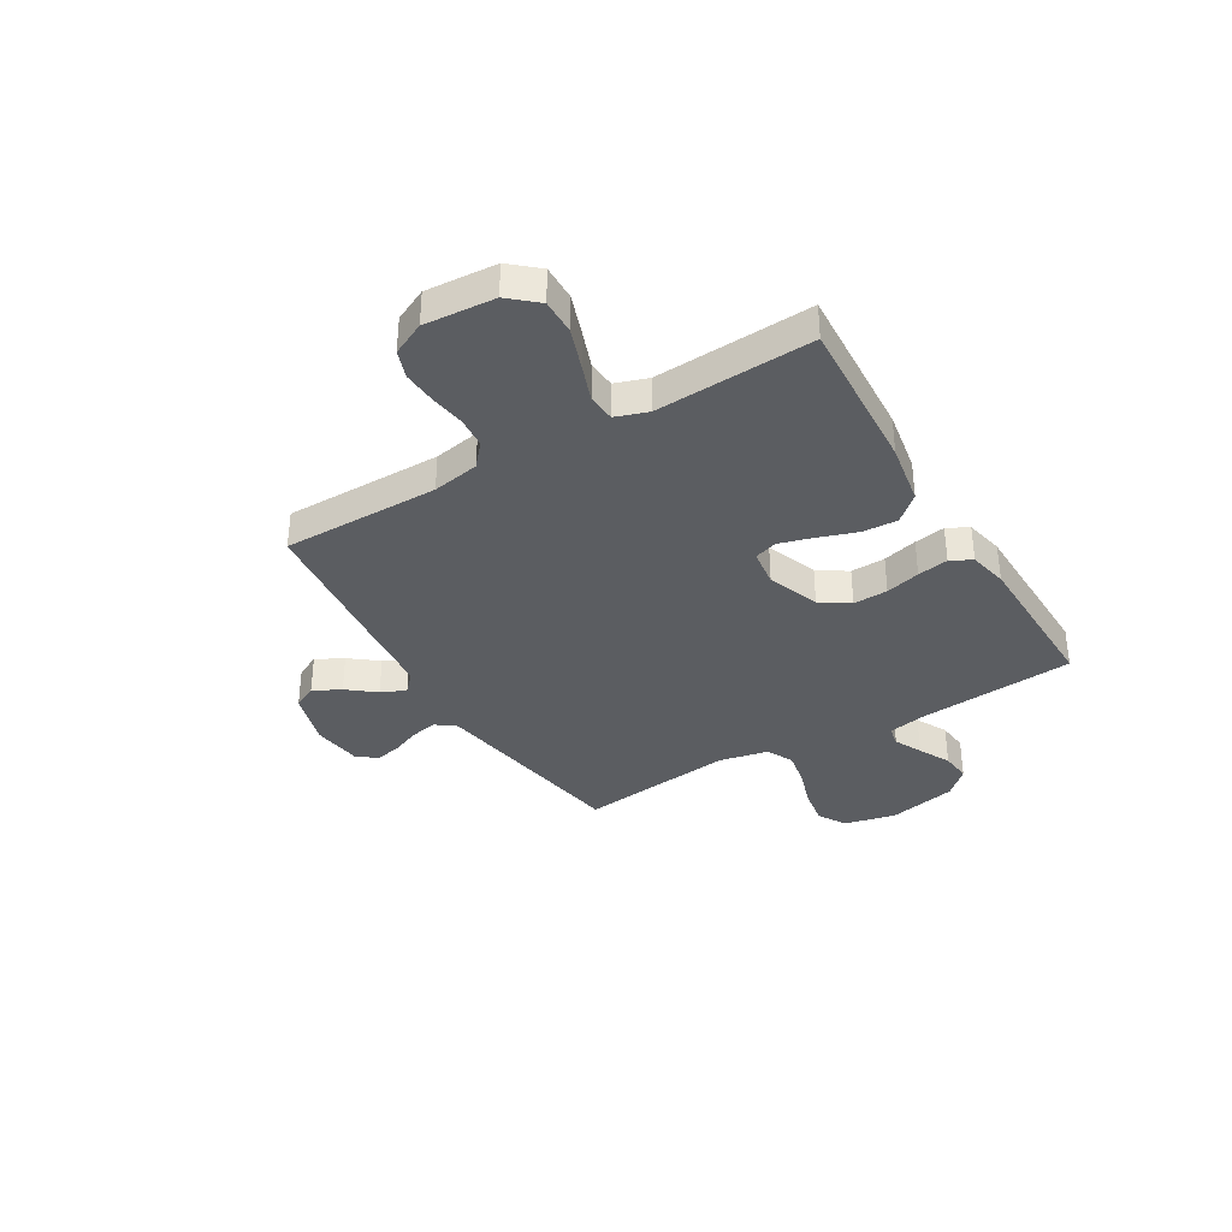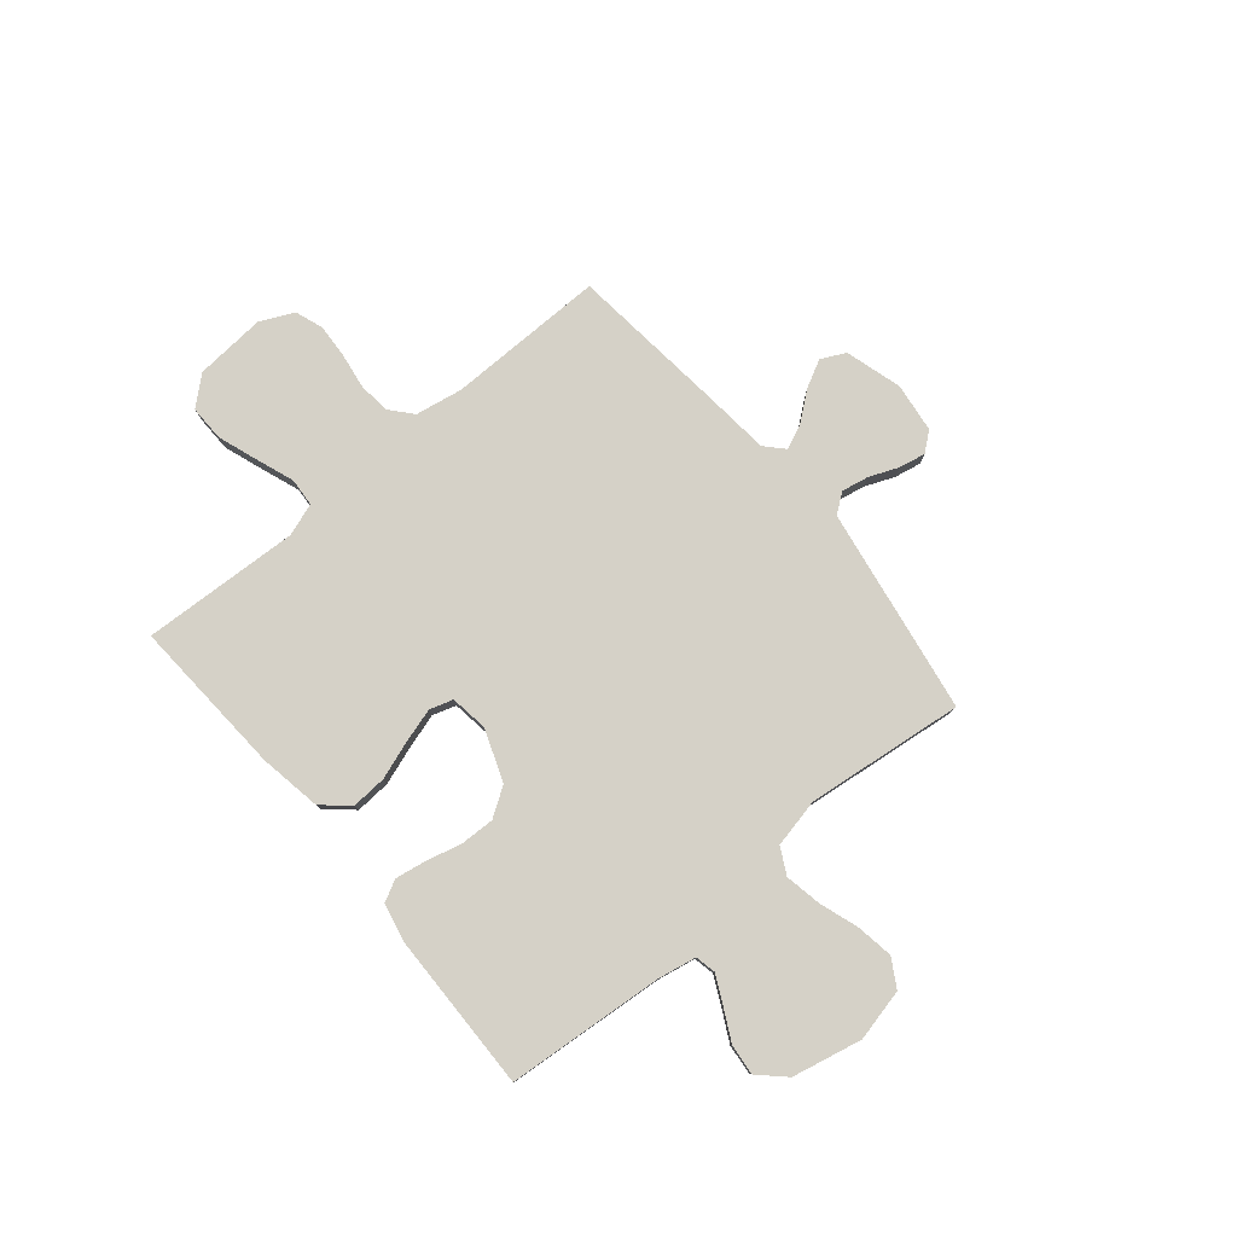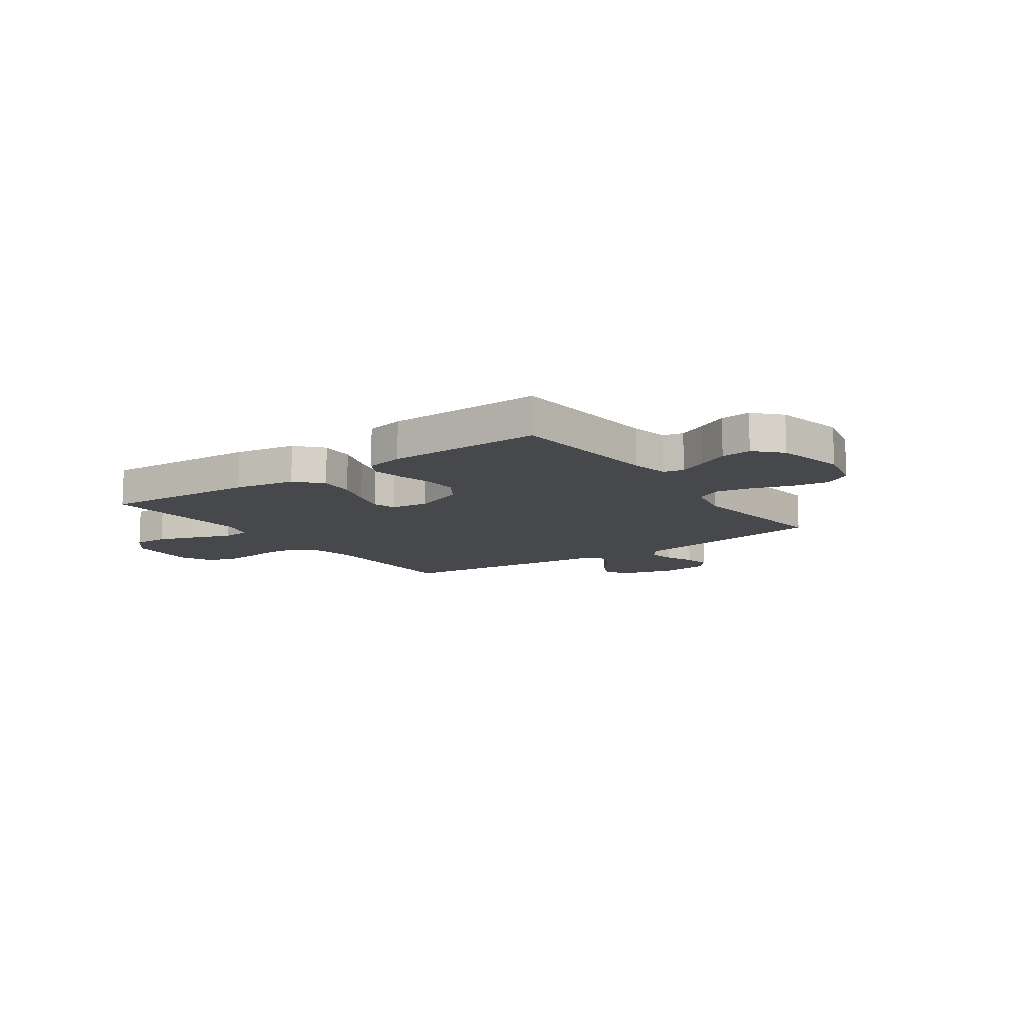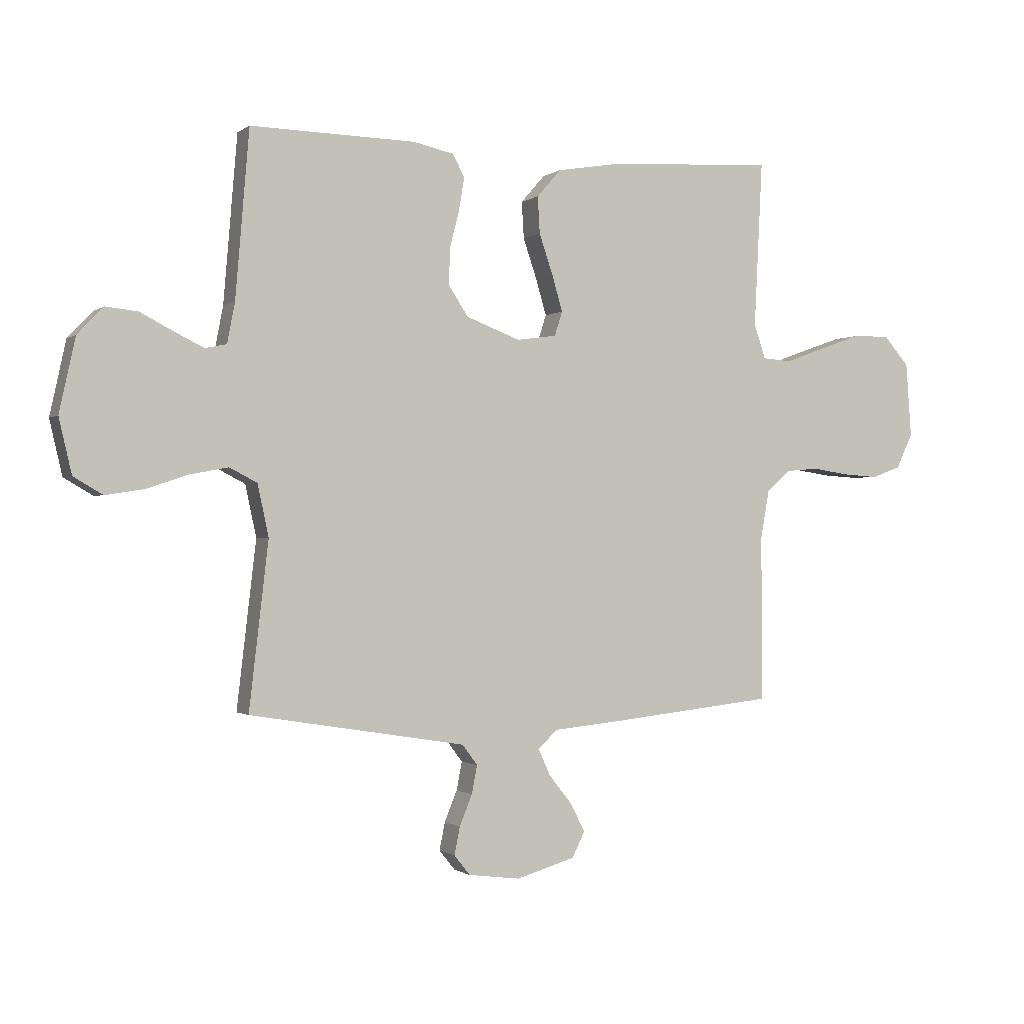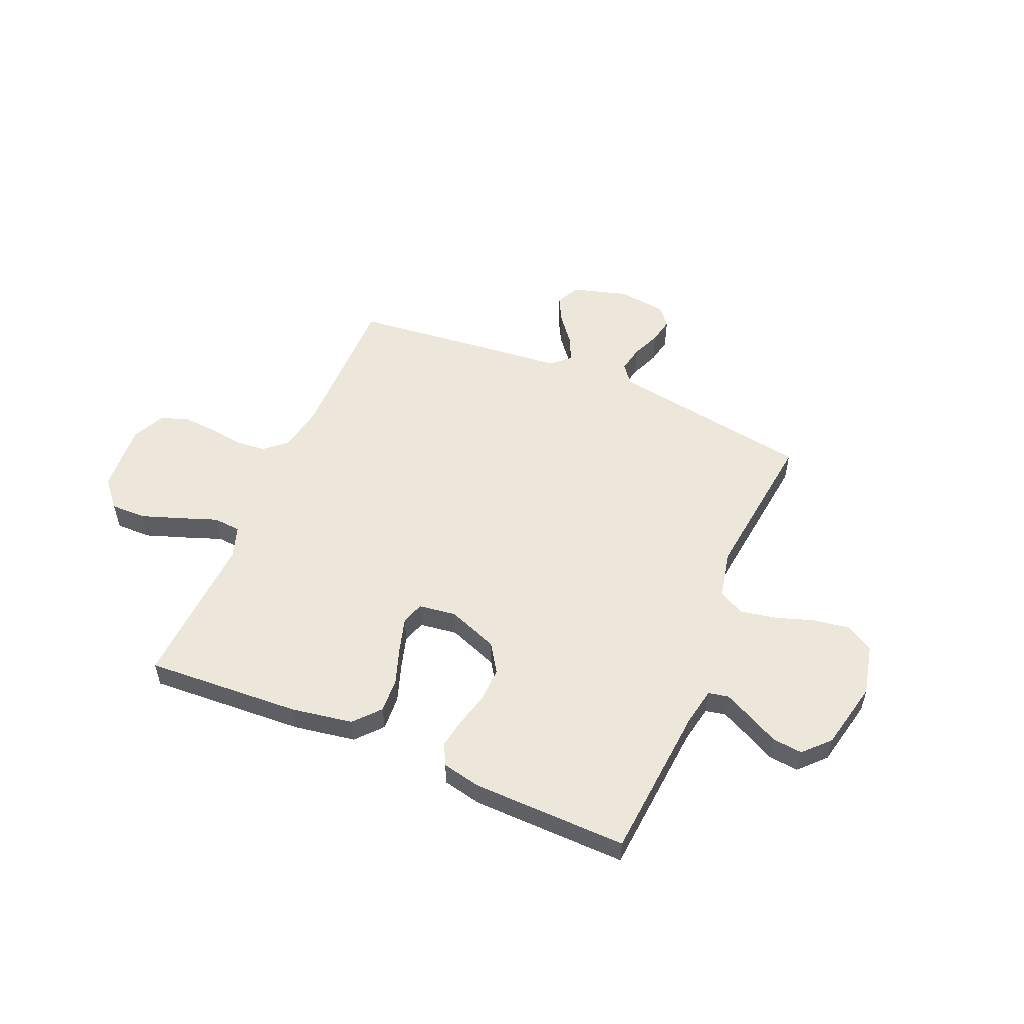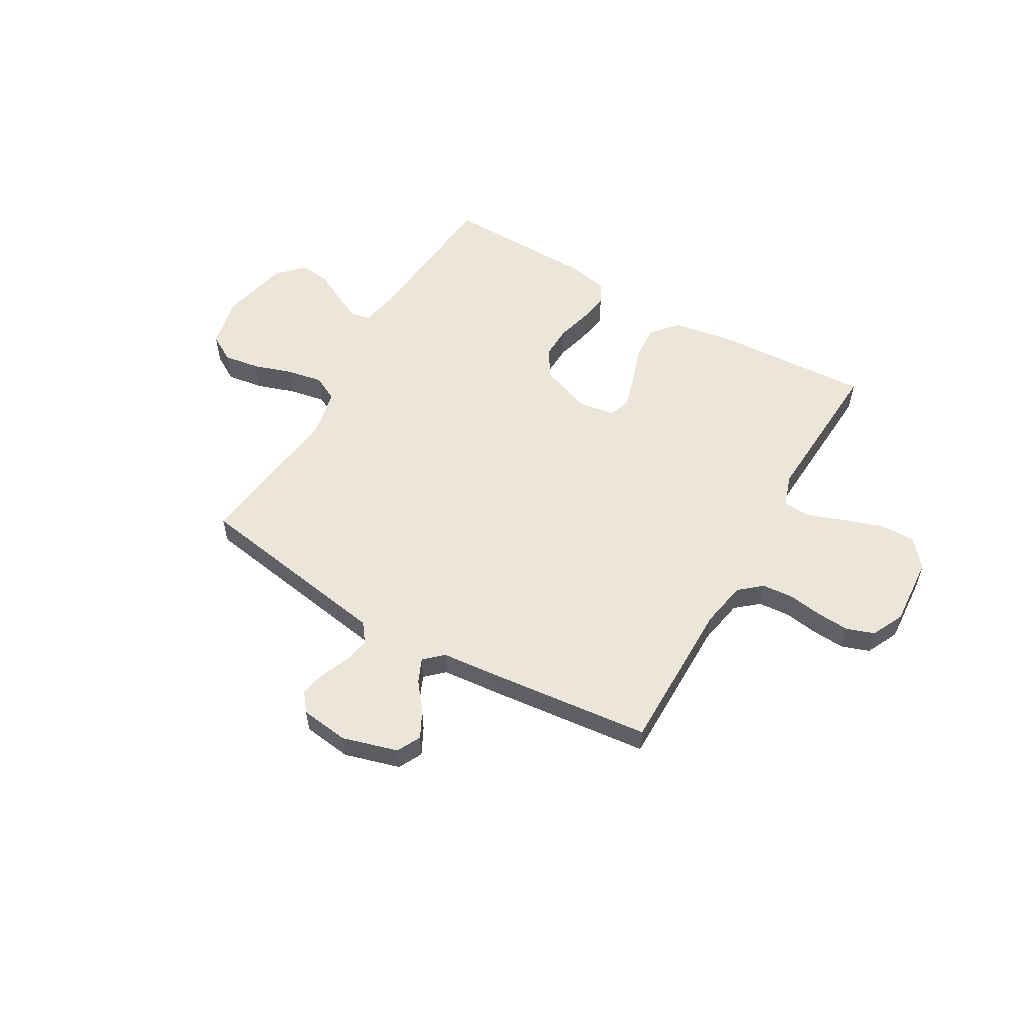
<metadata>
{"format":"obj","ext":"obj","renderer":"f3d","projection":"perspective","resolution":1024,"background":"white","views":[{"elev":-35.7,"azim":-59.2,"up":"+Y"},{"elev":79.3,"azim":50.1,"up":"+Y"},{"elev":-11.6,"azim":35.2,"up":"+Y"},{"elev":-0.8,"azim":156.1,"up":"+Z"},{"elev":53.7,"azim":23.1,"up":"+Y"},{"elev":55.2,"azim":-149.8,"up":"+Y"}]}
</metadata>
<code>
v -0.5 0.07 0.5
v -0.2 0.07 0.483
v -0.082 0.07 0.463
v -0.038 0.07 0.413
v -0.042 0.07 0.346
v -0.067 0.07 0.273
v -0.086 0.07 0.208
v -0.072 0.07 0.164
v 0 0.07 0.154
v 0.098 0.07 0.191
v 0.134 0.07 0.246
v 0.132 0.07 0.312
v 0.115 0.07 0.378
v 0.105 0.07 0.437
v 0.126 0.07 0.478
v 0.2 0.07 0.494
v 0.5 0.07 0.5
v 0.525 0.07 0.2
v 0.539 0.07 0.127
v 0.578 0.07 0.119
v 0.631 0.07 0.145
v 0.691 0.07 0.176
v 0.749 0.07 0.182
v 0.796 0.07 0.133
v 0.825 0.07 0
v 0.802 0.07 -0.099
v 0.749 0.07 -0.13
v 0.679 0.07 -0.119
v 0.604 0.07 -0.094
v 0.535 0.07 -0.081
v 0.485 0.07 -0.107
v 0.465 0.07 -0.2
v 0.5 0.07 -0.5
v 0.2 0.07 -0.549
v 0.108 0.07 -0.564
v 0.08 0.07 -0.601
v 0.09 0.07 -0.652
v 0.113 0.07 -0.708
v 0.123 0.07 -0.758
v 0.094 0.07 -0.794
v 0 0.07 -0.806
v -0.107 0.07 -0.775
v -0.13 0.07 -0.729
v -0.103 0.07 -0.677
v -0.061 0.07 -0.624
v -0.04 0.07 -0.577
v -0.075 0.07 -0.544
v -0.2 0.07 -0.532
v -0.5 0.07 -0.5
v -0.498 0.07 -0.2
v -0.514 0.07 -0.11
v -0.557 0.07 -0.073
v -0.617 0.07 -0.068
v -0.684 0.07 -0.078
v -0.748 0.07 -0.082
v -0.801 0.07 -0.063
v -0.831 0.07 0
v -0.821 0.07 0.135
v -0.775 0.07 0.188
v -0.707 0.07 0.187
v -0.63 0.07 0.16
v -0.559 0.07 0.134
v -0.506 0.07 0.138
v -0.485 0.07 0.2
v -0.5 0 0.5
v -0.2 0 0.483
v -0.082 0 0.463
v -0.038 0 0.413
v -0.042 0 0.346
v -0.067 0 0.273
v -0.086 0 0.208
v -0.072 0 0.164
v 0 0 0.154
v 0.098 0 0.191
v 0.134 0 0.246
v 0.132 0 0.312
v 0.115 0 0.378
v 0.105 0 0.437
v 0.126 0 0.478
v 0.2 0 0.494
v 0.5 0 0.5
v 0.525 0 0.2
v 0.539 0 0.127
v 0.578 0 0.119
v 0.631 0 0.145
v 0.691 0 0.176
v 0.749 0 0.182
v 0.796 0 0.133
v 0.825 0 0
v 0.802 0 -0.099
v 0.749 0 -0.13
v 0.679 0 -0.119
v 0.604 0 -0.094
v 0.535 0 -0.081
v 0.485 0 -0.107
v 0.465 0 -0.2
v 0.5 0 -0.5
v 0.2 0 -0.549
v 0.108 0 -0.564
v 0.08 0 -0.601
v 0.09 0 -0.652
v 0.113 0 -0.708
v 0.123 0 -0.758
v 0.094 0 -0.794
v 0 0 -0.806
v -0.107 0 -0.775
v -0.13 0 -0.729
v -0.103 0 -0.677
v -0.061 0 -0.624
v -0.04 0 -0.577
v -0.075 0 -0.544
v -0.2 0 -0.532
v -0.5 0 -0.5
v -0.498 0 -0.2
v -0.514 0 -0.11
v -0.557 0 -0.073
v -0.617 0 -0.068
v -0.684 0 -0.078
v -0.748 0 -0.082
v -0.801 0 -0.063
v -0.831 0 0
v -0.821 0 0.135
v -0.775 0 0.188
v -0.707 0 0.187
v -0.63 0 0.16
v -0.559 0 0.134
v -0.506 0 0.138
v -0.485 0 0.2
f 59 60 61 62
f 57 58 59 62
f 57 62 63
f 56 57 63
f 53 54 55 56
f 53 56 63
f 52 53 63
f 51 52 63 64
f 47 48 49 50
f 47 50 51 64
f 42 43 44 45
f 42 45 46
f 41 42 46
f 40 41 46
f 37 38 39 40
f 36 37 40 46
f 35 36 46 47
f 32 33 34 35
f 31 32 35 47
f 26 27 28 29
f 26 29 30
f 25 26 30
f 24 25 30
f 21 22 23 24
f 20 21 24 30
f 19 20 30 31
f 15 16 17 18
f 12 13 14 15
f 12 15 18 19
f 3 4 5 6
f 3 6 7
f 2 3 7
f 1 2 7 8
f 47 64 1 8
f 31 47 8 9
f 11 12 19 31
f 10 11 31
f 9 10 31
f 126 125 124 123
f 126 123 122 121
f 127 126 121
f 127 121 120
f 120 119 118 117
f 127 120 117
f 127 117 116
f 128 127 116 115
f 114 113 112 111
f 128 115 114 111
f 109 108 107 106
f 110 109 106
f 110 106 105
f 110 105 104
f 104 103 102 101
f 110 104 101 100
f 111 110 100 99
f 99 98 97 96
f 111 99 96 95
f 93 92 91 90
f 94 93 90
f 94 90 89
f 94 89 88
f 88 87 86 85
f 94 88 85 84
f 95 94 84 83
f 82 81 80 79
f 79 78 77 76
f 83 82 79 76
f 70 69 68 67
f 71 70 67
f 71 67 66
f 72 71 66 65
f 72 65 128 111
f 73 72 111 95
f 95 83 76 75
f 95 75 74
f 95 74 73
f 1 65 66 2
f 2 66 67 3
f 3 67 68 4
f 4 68 69 5
f 5 69 70 6
f 6 70 71 7
f 7 71 72 8
f 8 72 73 9
f 9 73 74 10
f 10 74 75 11
f 11 75 76 12
f 12 76 77 13
f 13 77 78 14
f 14 78 79 15
f 15 79 80 16
f 16 80 81 17
f 17 81 82 18
f 18 82 83 19
f 19 83 84 20
f 20 84 85 21
f 21 85 86 22
f 22 86 87 23
f 23 87 88 24
f 24 88 89 25
f 25 89 90 26
f 26 90 91 27
f 27 91 92 28
f 28 92 93 29
f 29 93 94 30
f 30 94 95 31
f 31 95 96 32
f 32 96 97 33
f 33 97 98 34
f 34 98 99 35
f 35 99 100 36
f 36 100 101 37
f 37 101 102 38
f 38 102 103 39
f 39 103 104 40
f 40 104 105 41
f 41 105 106 42
f 42 106 107 43
f 43 107 108 44
f 44 108 109 45
f 45 109 110 46
f 46 110 111 47
f 47 111 112 48
f 48 112 113 49
f 49 113 114 50
f 50 114 115 51
f 51 115 116 52
f 52 116 117 53
f 53 117 118 54
f 54 118 119 55
f 55 119 120 56
f 56 120 121 57
f 57 121 122 58
f 58 122 123 59
f 59 123 124 60
f 60 124 125 61
f 61 125 126 62
f 62 126 127 63
f 63 127 128 64
f 64 128 65 1

</code>
